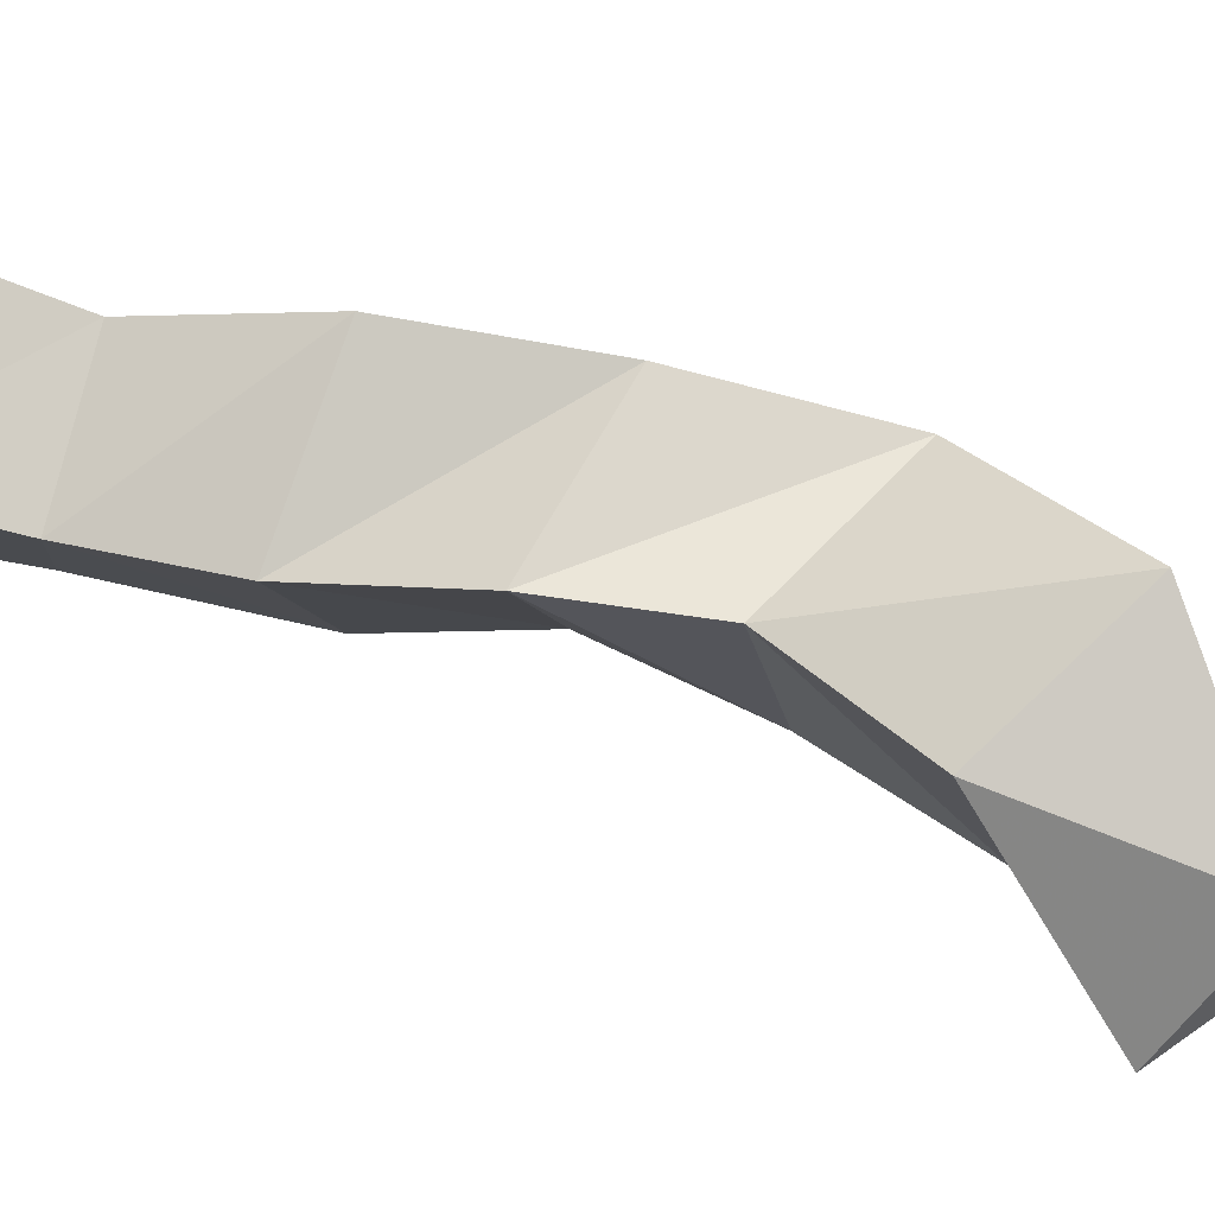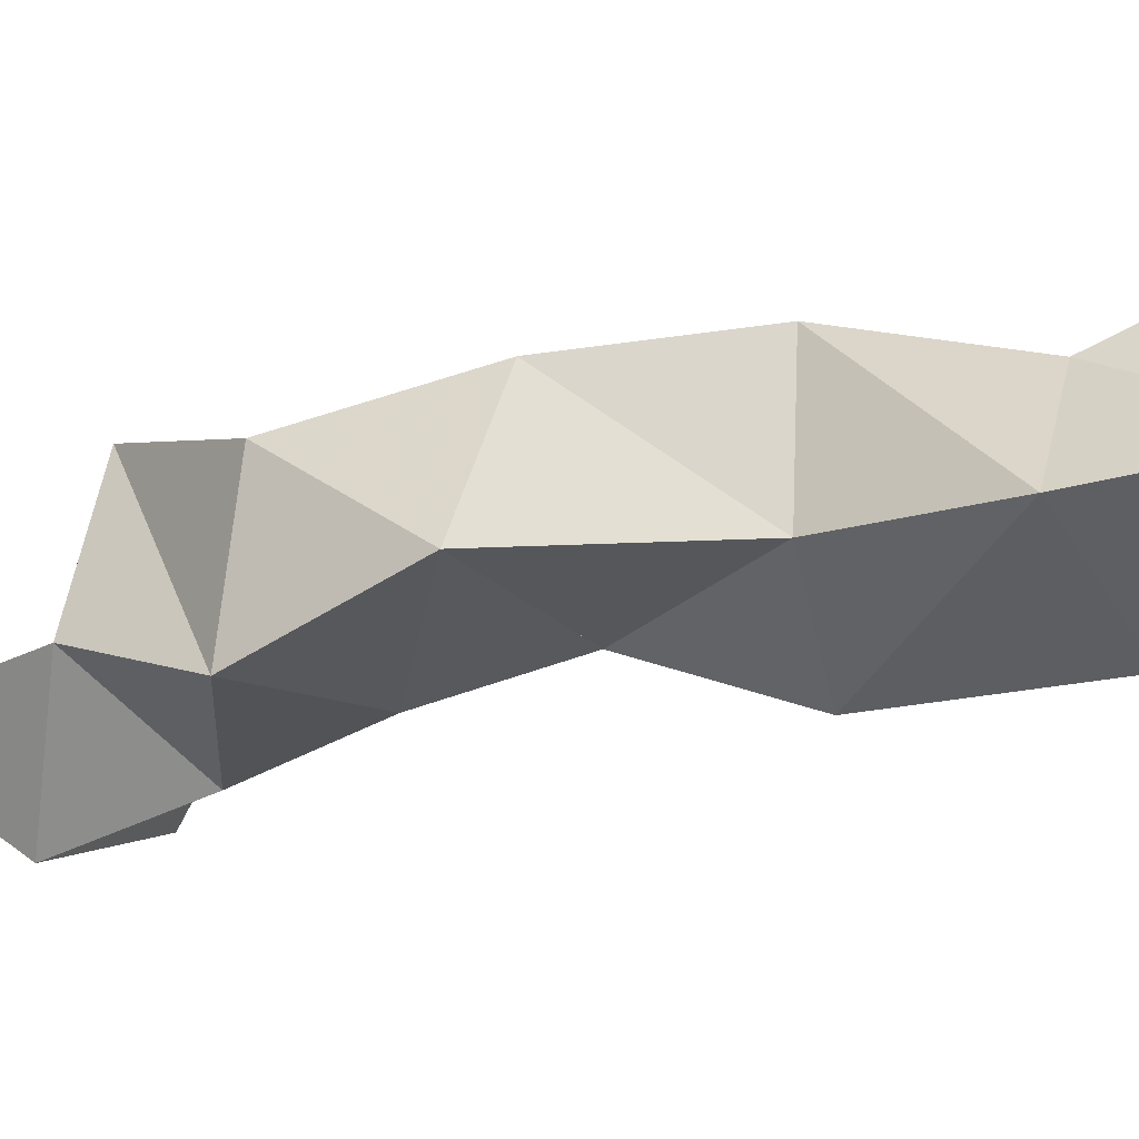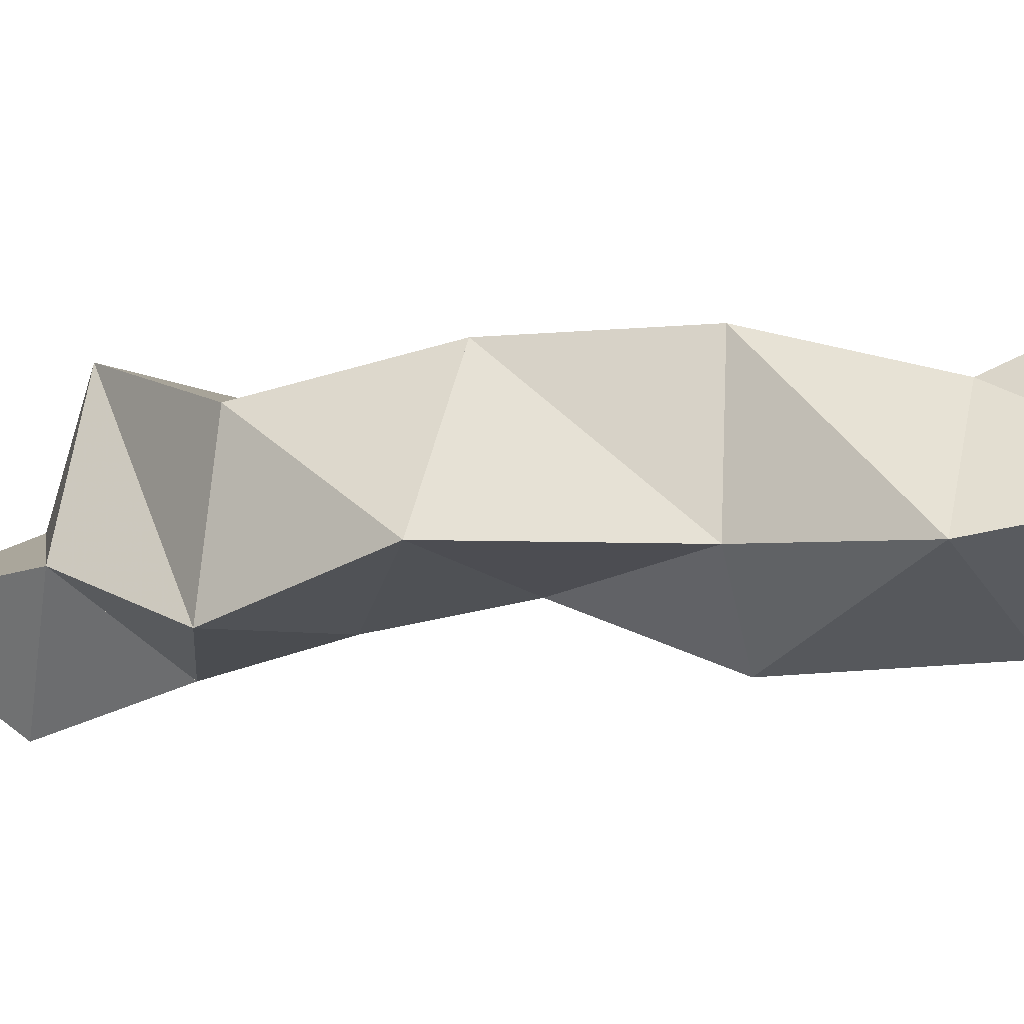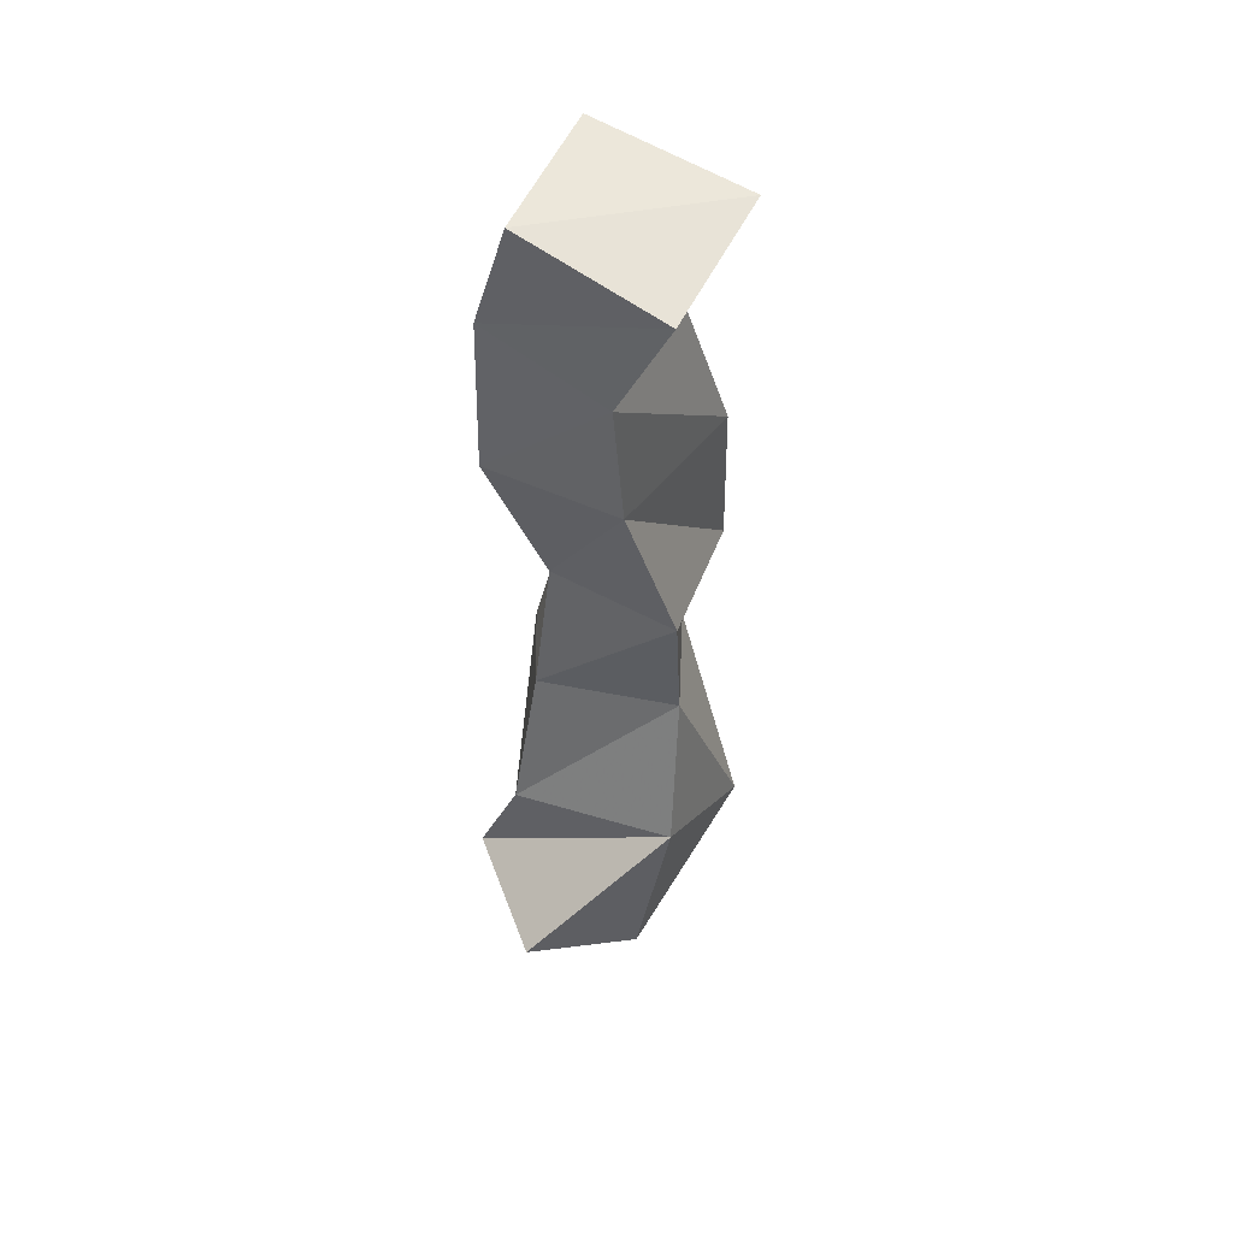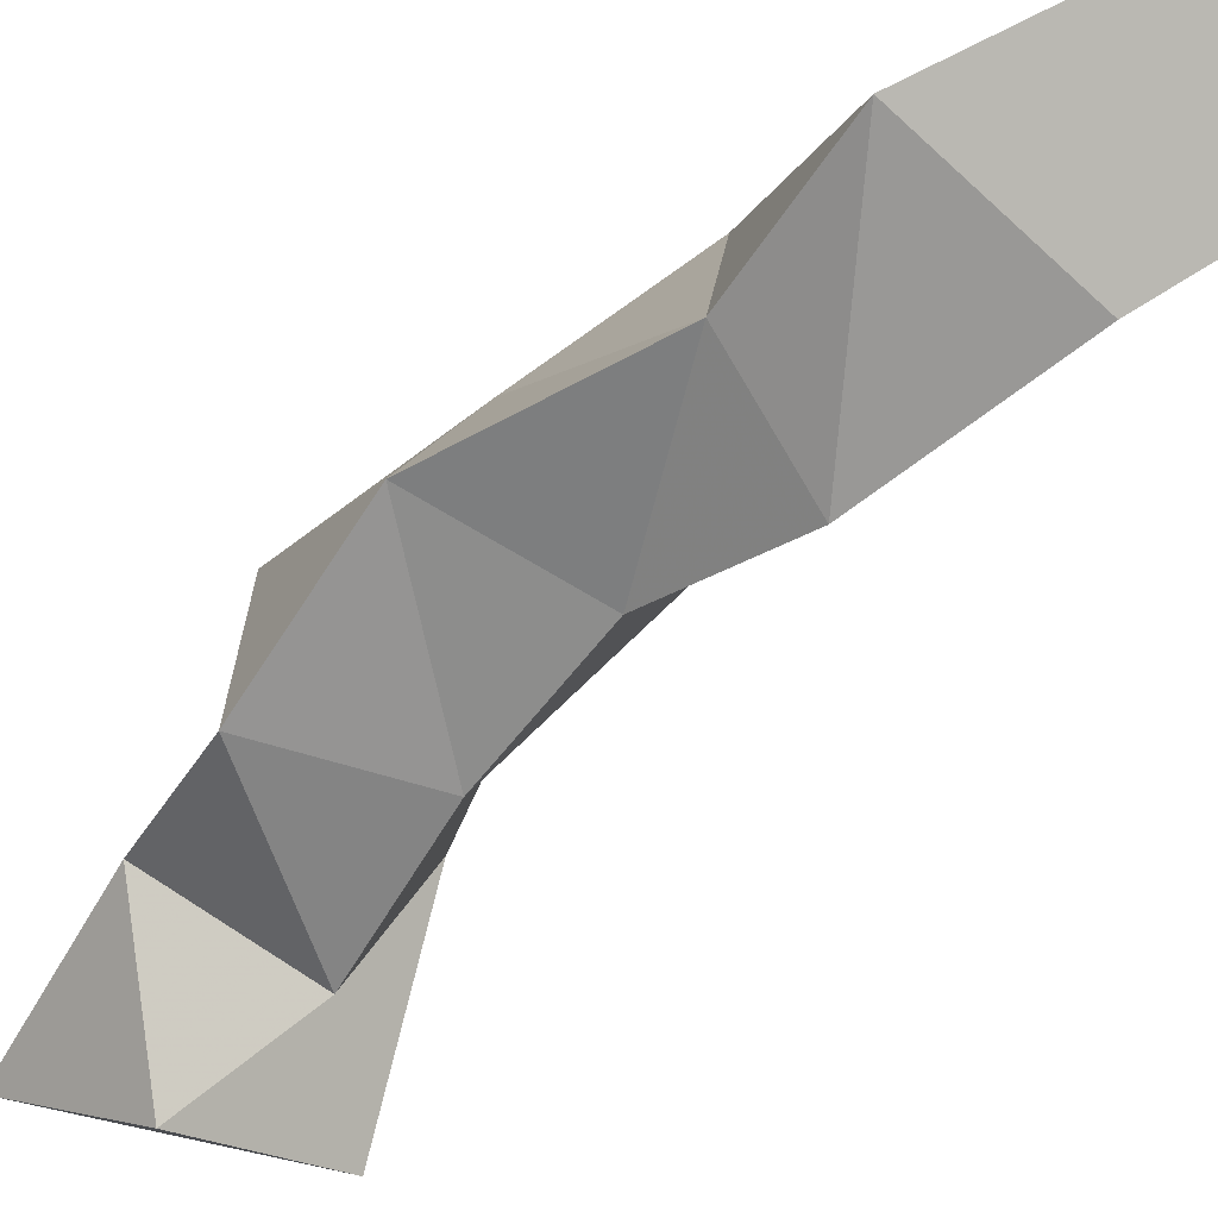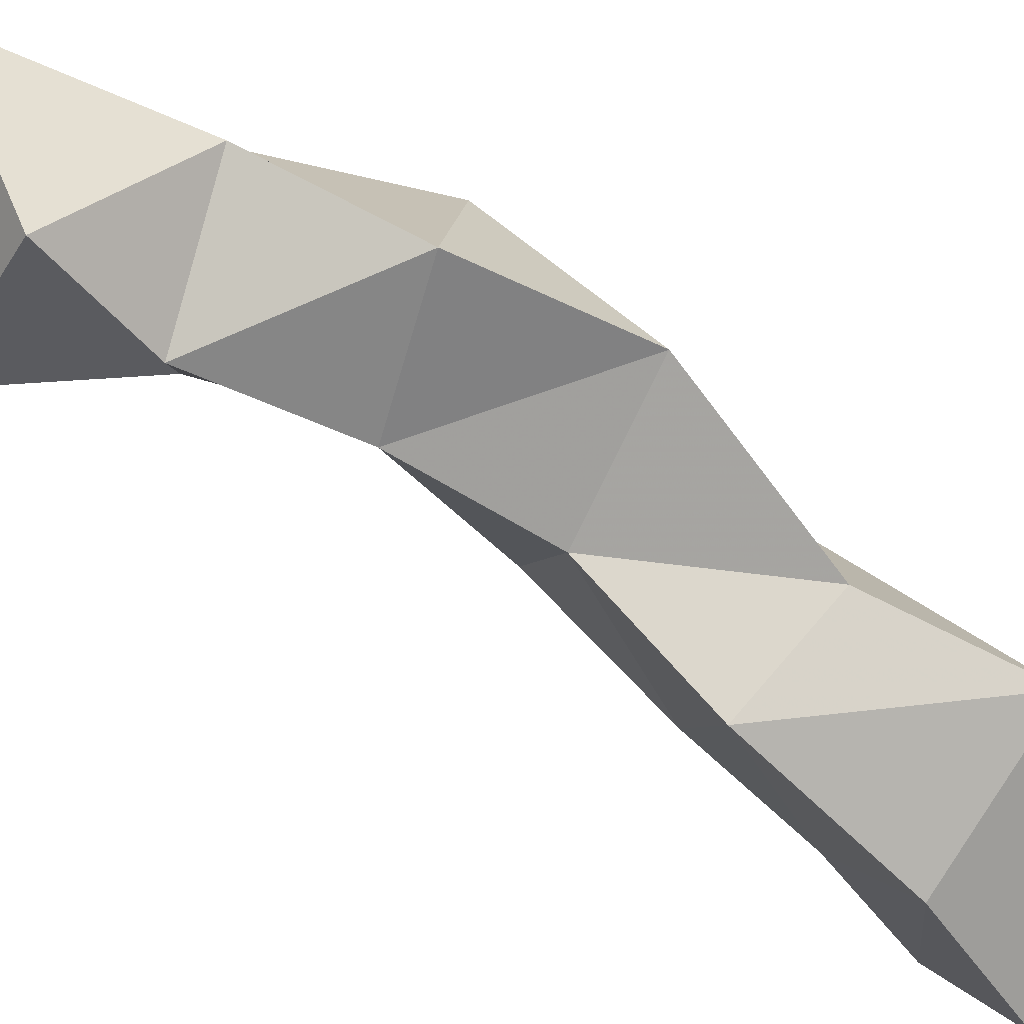
<metadata>
{"format":"obj","ext":"obj","renderer":"f3d","projection":"perspective","resolution":1024,"background":"white","views":[{"elev":56.3,"azim":93.8,"up":"+Y"},{"elev":-25.0,"azim":-81.4,"up":"+Y"},{"elev":-14.5,"azim":-83.1,"up":"+Y"},{"elev":65.4,"azim":97.1,"up":"+Z"},{"elev":-59.3,"azim":-61.0,"up":"+Y"},{"elev":-69.8,"azim":-144.6,"up":"+Y"}]}
</metadata>
<code>
v 0.3048 0.1318 1.044
v 0.3356 0.1558 1.079
v 0.3085 0.1 1.085
v 0.3512 0.1217 1.102
v 0.2719 0.132 1.097
v 0.2862 0.1827 1.103
v 0.3058 0.1125 1.124
v 0.3188 0.1642 1.138
v 0.2462 0.1114 1.136
v 0.2434 0.1593 1.142
v 0.2823 0.1171 1.165
v 0.2892 0.1627 1.175
v 0.2222 0.123 1.184
v 0.2383 0.17 1.195
v 0.2644 0.1201 1.207
v 0.2835 0.1603 1.217
v 0.2202 0.1197 1.248
v 0.229 0.168 1.249
v 0.2552 0.1 1.252
v 0.2731 0.1434 1.264
v 0.1952 0.1132 1.291
v 0.2213 0.1525 1.298
v 0.2441 0.1 1.31
v 0.2635 0.1391 1.305
v 0.2003 0.1237 1.345
v 0.2174 0.1711 1.342
v 0.2442 0.1103 1.356
v 0.2637 0.1546 1.349
f 1 2 4
f 3 1 4
f 2 6 8
f 4 2 8
f 6 5 7
f 8 6 7
f 5 1 3
f 7 5 3
f 8 7 3
f 4 8 3
f 2 1 5
f 6 2 5
f 5 6 8
f 7 5 8
f 6 10 12
f 8 6 12
f 10 9 11
f 12 10 11
f 9 5 7
f 11 9 7
f 12 11 7
f 8 12 7
f 6 5 9
f 10 6 9
f 9 10 12
f 11 9 12
f 10 14 16
f 12 10 16
f 14 13 15
f 16 14 15
f 13 9 11
f 15 13 11
f 16 15 11
f 12 16 11
f 10 9 13
f 14 10 13
f 13 14 16
f 15 13 16
f 14 18 20
f 16 14 20
f 18 17 19
f 20 18 19
f 17 13 15
f 19 17 15
f 20 19 15
f 16 20 15
f 14 13 17
f 18 14 17
f 17 18 20
f 19 17 20
f 18 22 24
f 20 18 24
f 22 21 23
f 24 22 23
f 21 17 19
f 23 21 19
f 24 23 19
f 20 24 19
f 18 17 21
f 22 18 21
f 21 22 24
f 23 21 24
f 22 26 28
f 24 22 28
f 26 25 27
f 28 26 27
f 25 21 23
f 27 25 23
f 28 27 23
f 24 28 23
f 22 21 25
f 26 22 25

</code>
